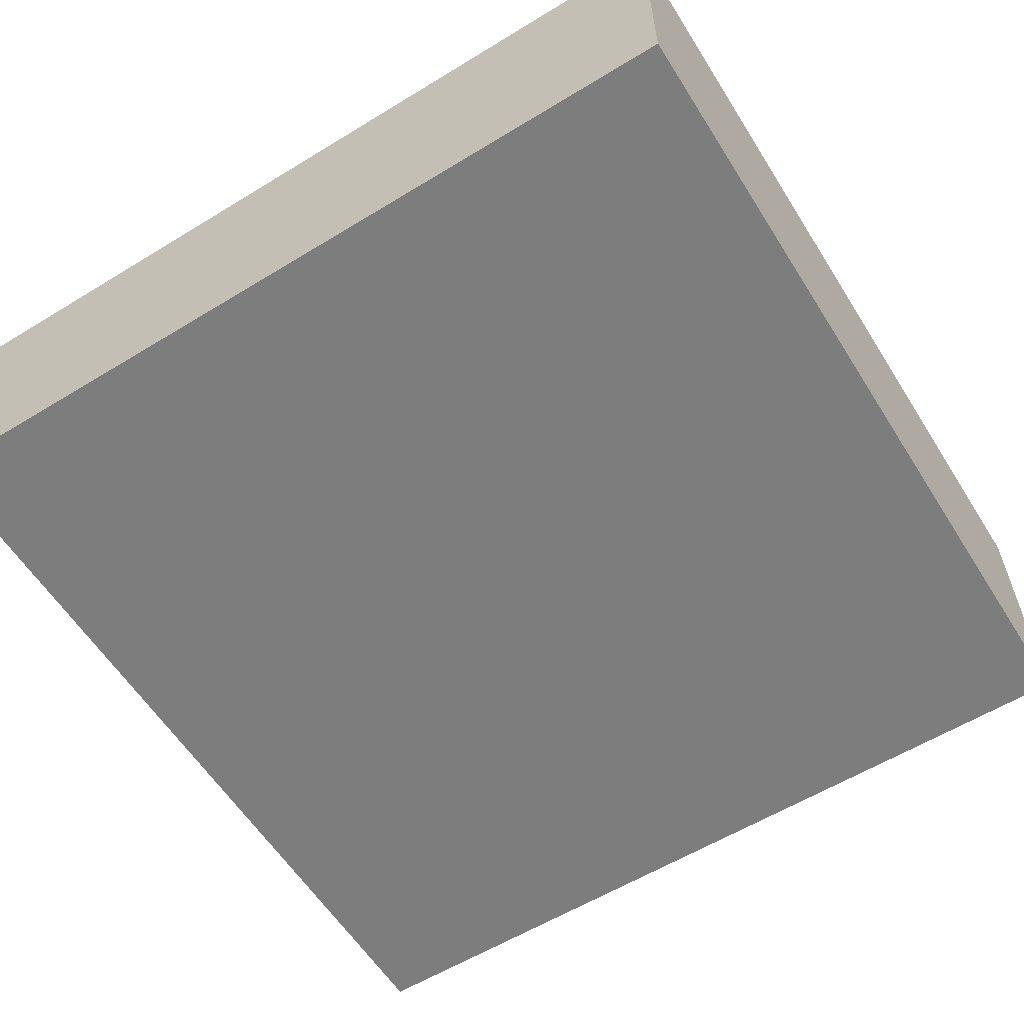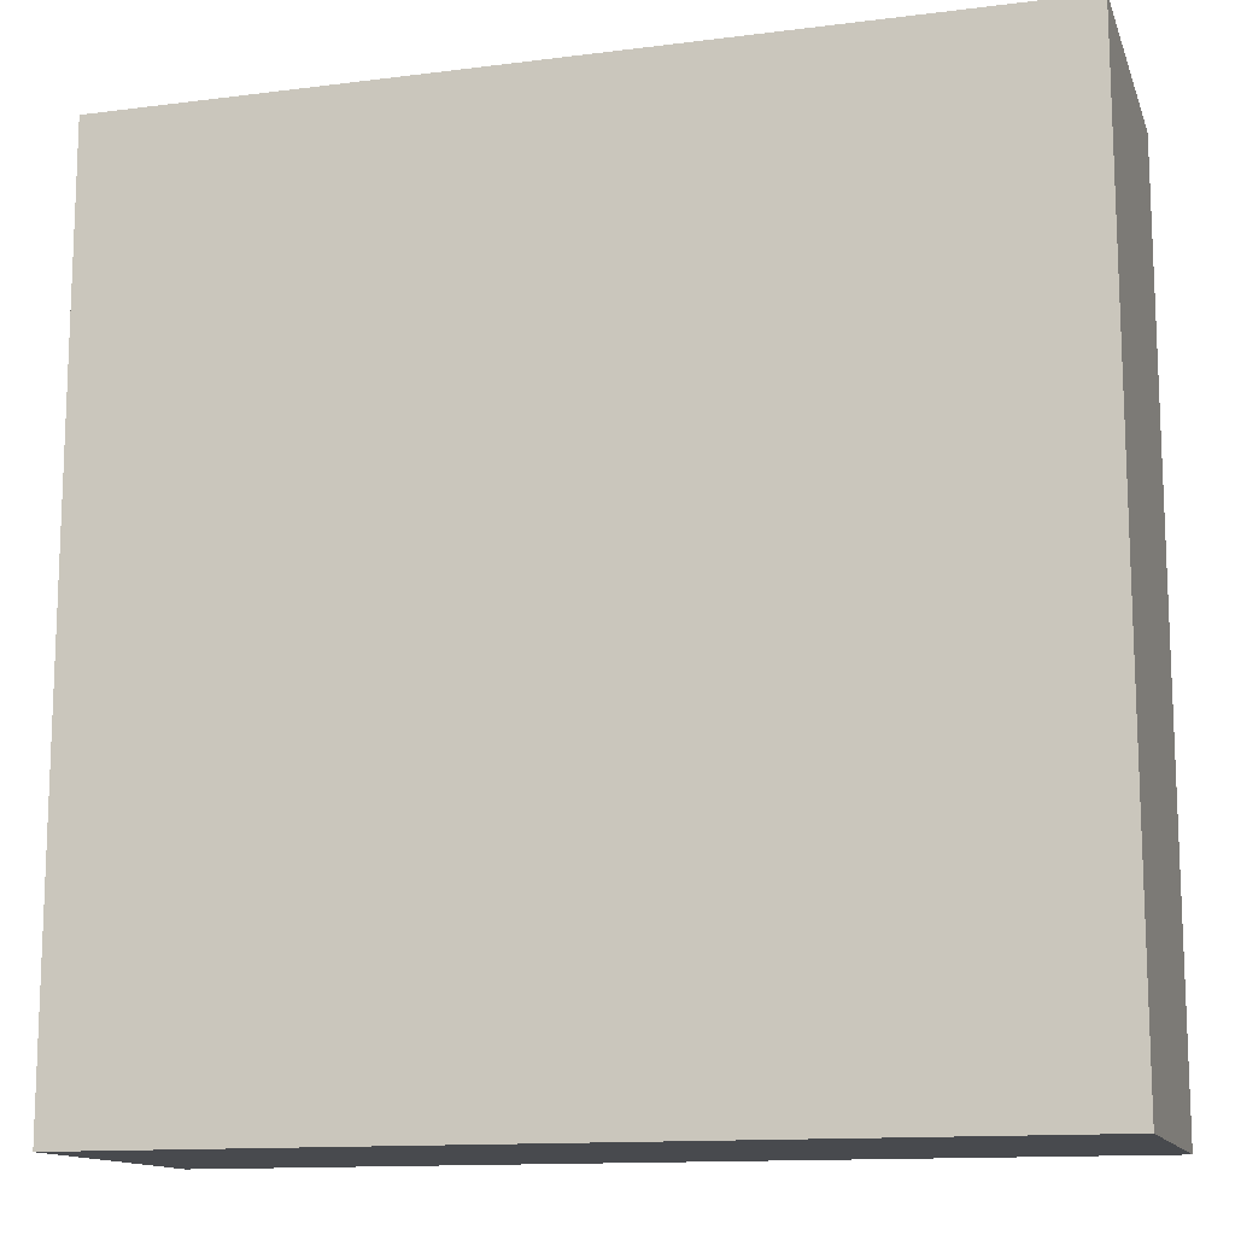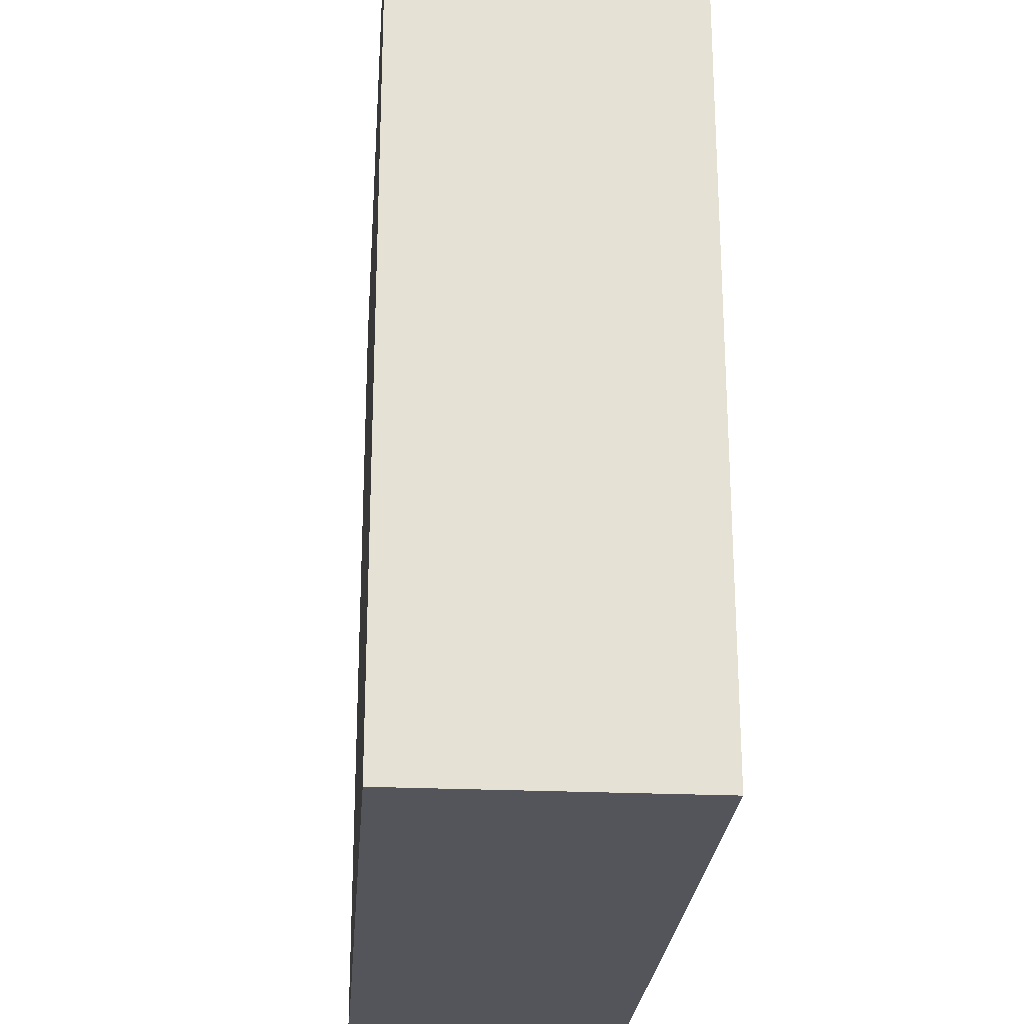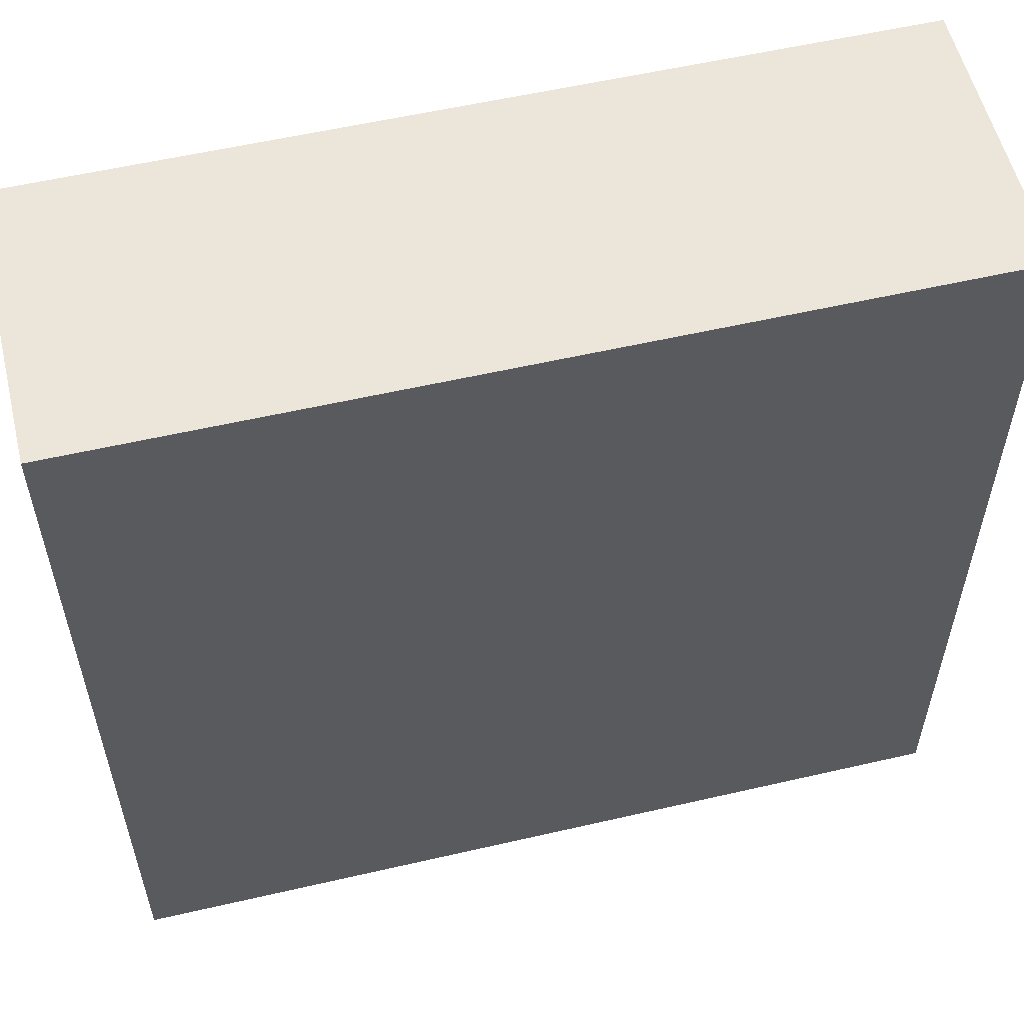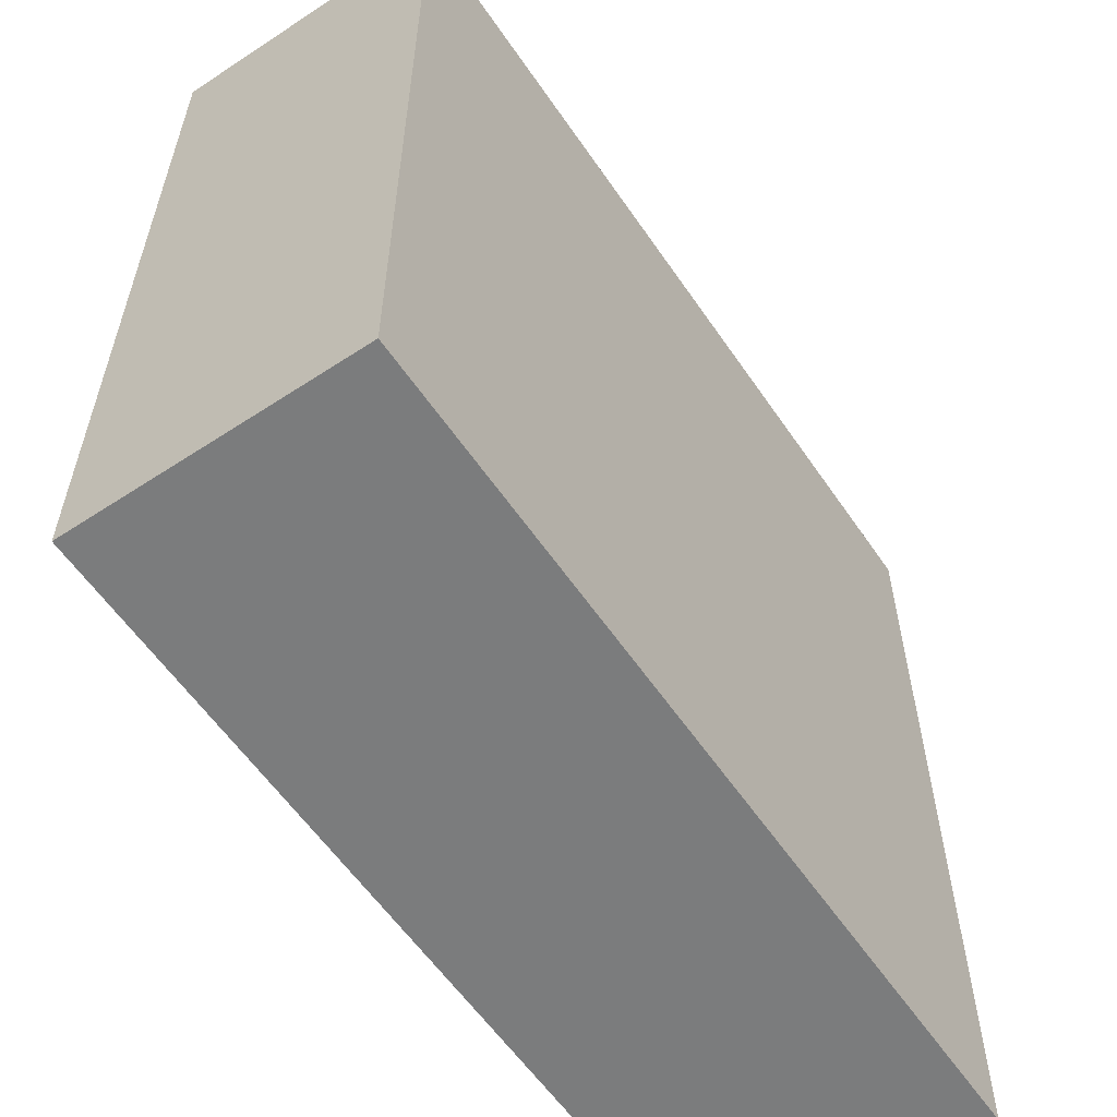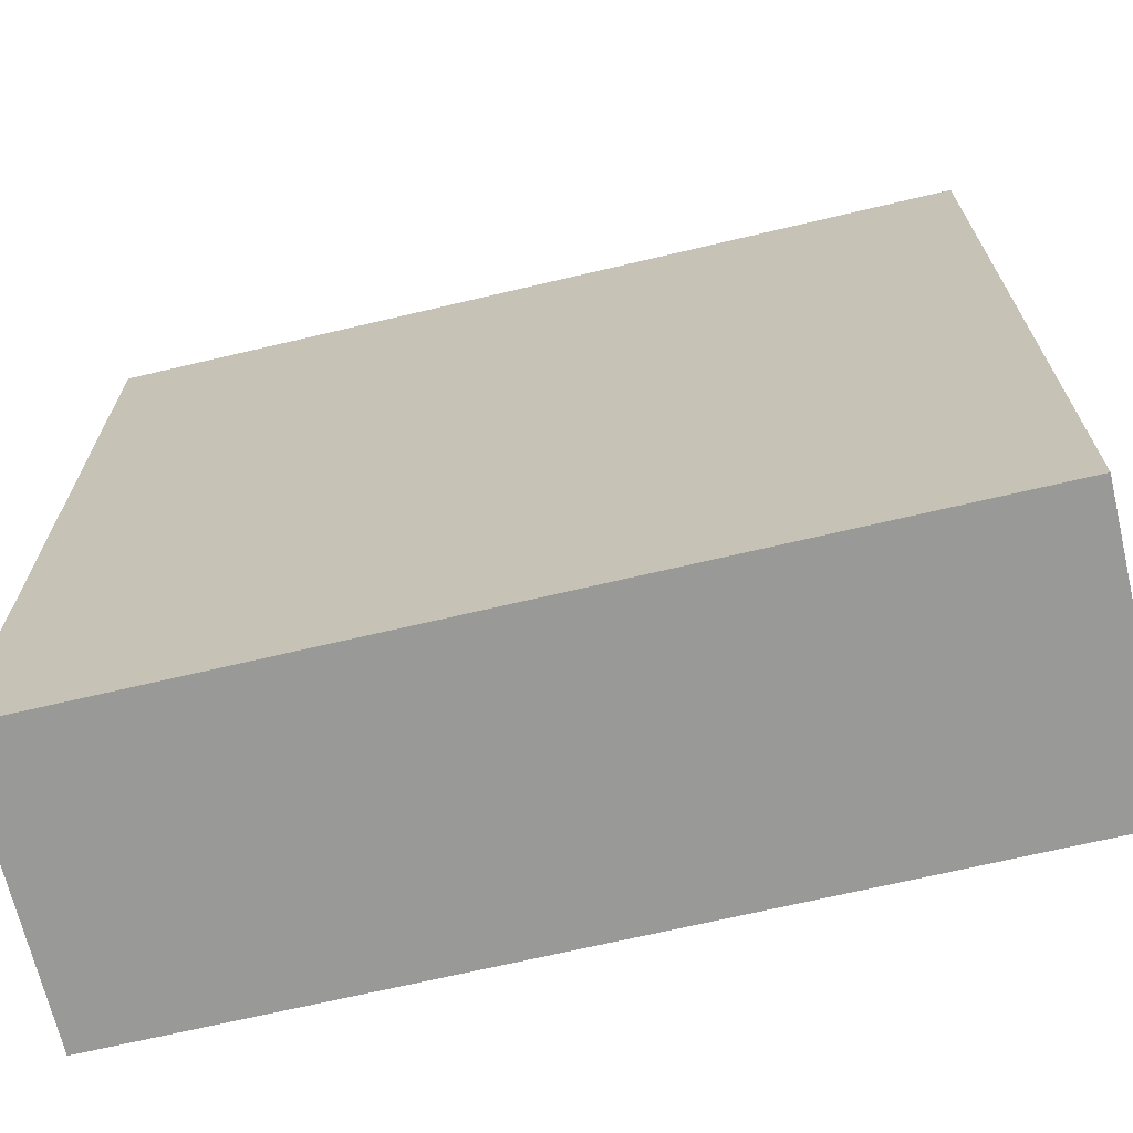
<metadata>
{"format":"obj","ext":"obj","renderer":"f3d","projection":"perspective","resolution":1024,"background":"white","views":[{"elev":-59.2,"azim":32.1,"up":"+Y"},{"elev":-13.3,"azim":-164.0,"up":"+Z"},{"elev":-24.9,"azim":-94.2,"up":"+Z"},{"elev":56.4,"azim":-13.6,"up":"+Z"},{"elev":-58.7,"azim":124.1,"up":"+Z"},{"elev":-68.8,"azim":-166.7,"up":"+Z"}]}
</metadata>
<code>
g pb_Mesh96004
v 4 0 0
v -2 0 0
v 4 2 0
v -2 2 0
v -2 0 0
v -2 0 -6
v -2 2 0
v -2 2 -6
v -2 0 -6
v 4 0 -6
v -2 2 -6
v 4 2 -6
v 4 0 -6
v 4 0 0
v 4 2 -6
v 4 2 0
v 4 0 -6
v -2 0 -6
v 4 0 0
v -2 0 0
v 4 2 0
v -2 2 0
v 4 2 -6
v -2 2 -6
g pb_Mesh96004_0
f 3 2 1
f 3 4 2
f 7 6 5
f 7 8 6
f 11 10 9
f 11 12 10
f 15 14 13
f 15 16 14
f 19 18 17
f 19 20 18
g pb_Mesh96004_1
f 23 22 21
f 23 24 22

</code>
